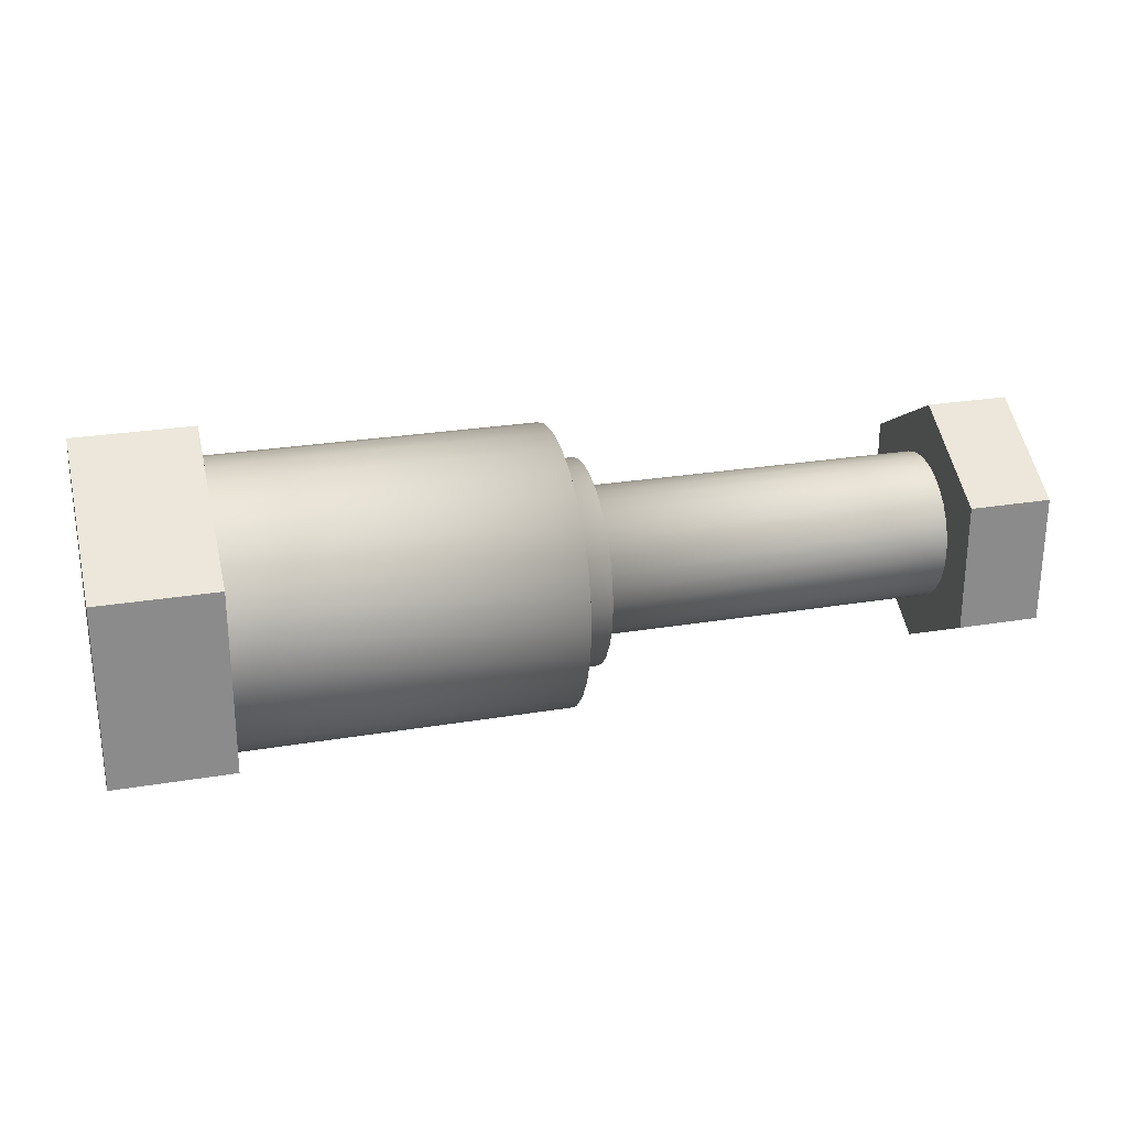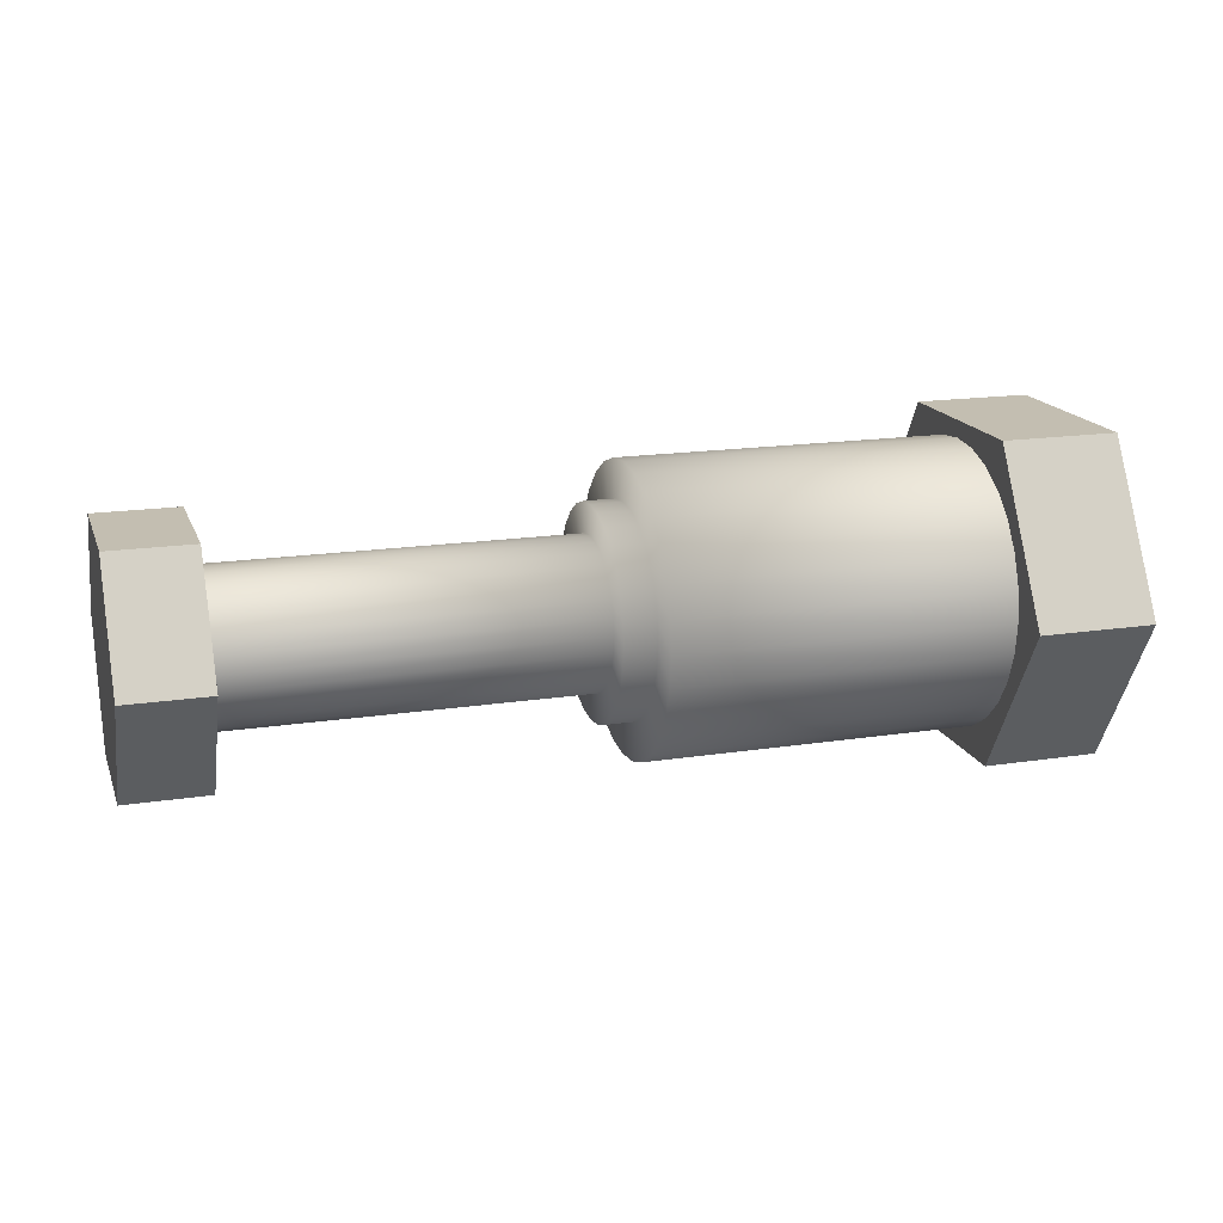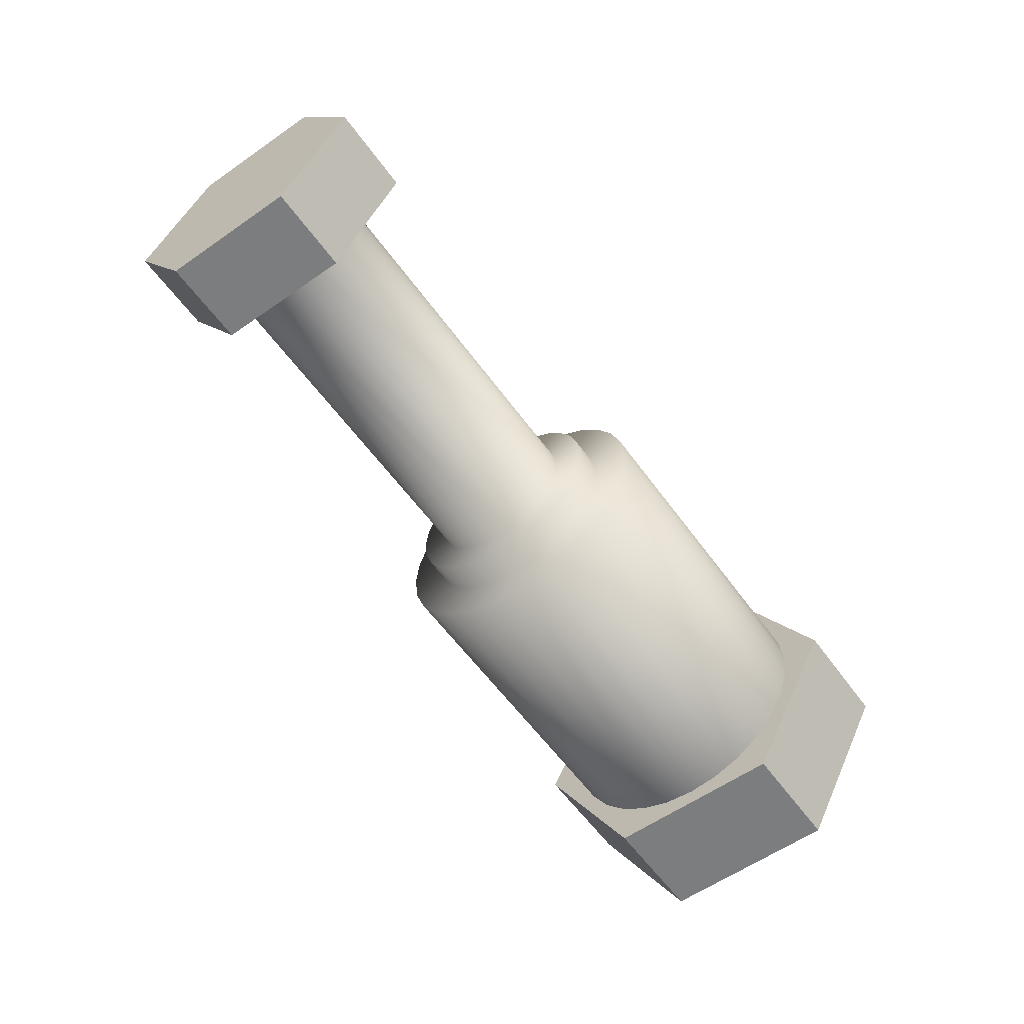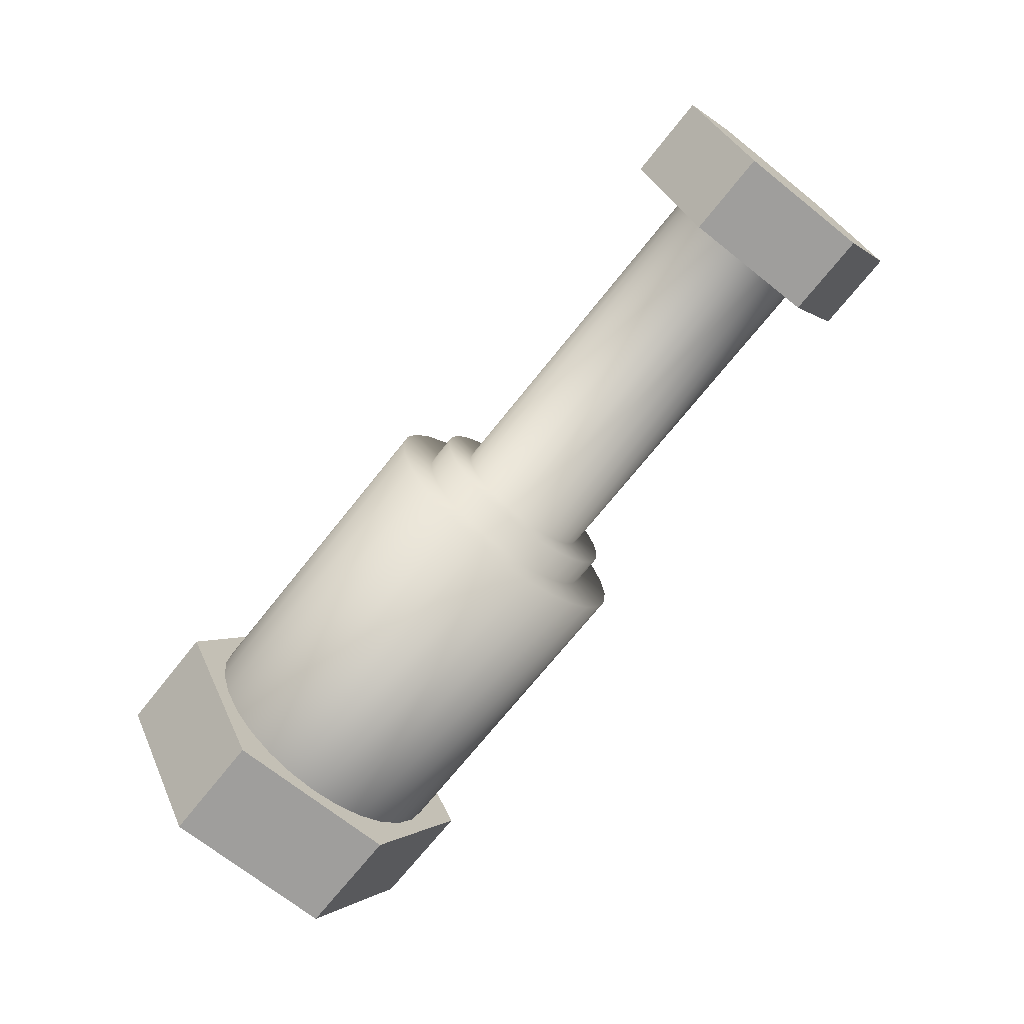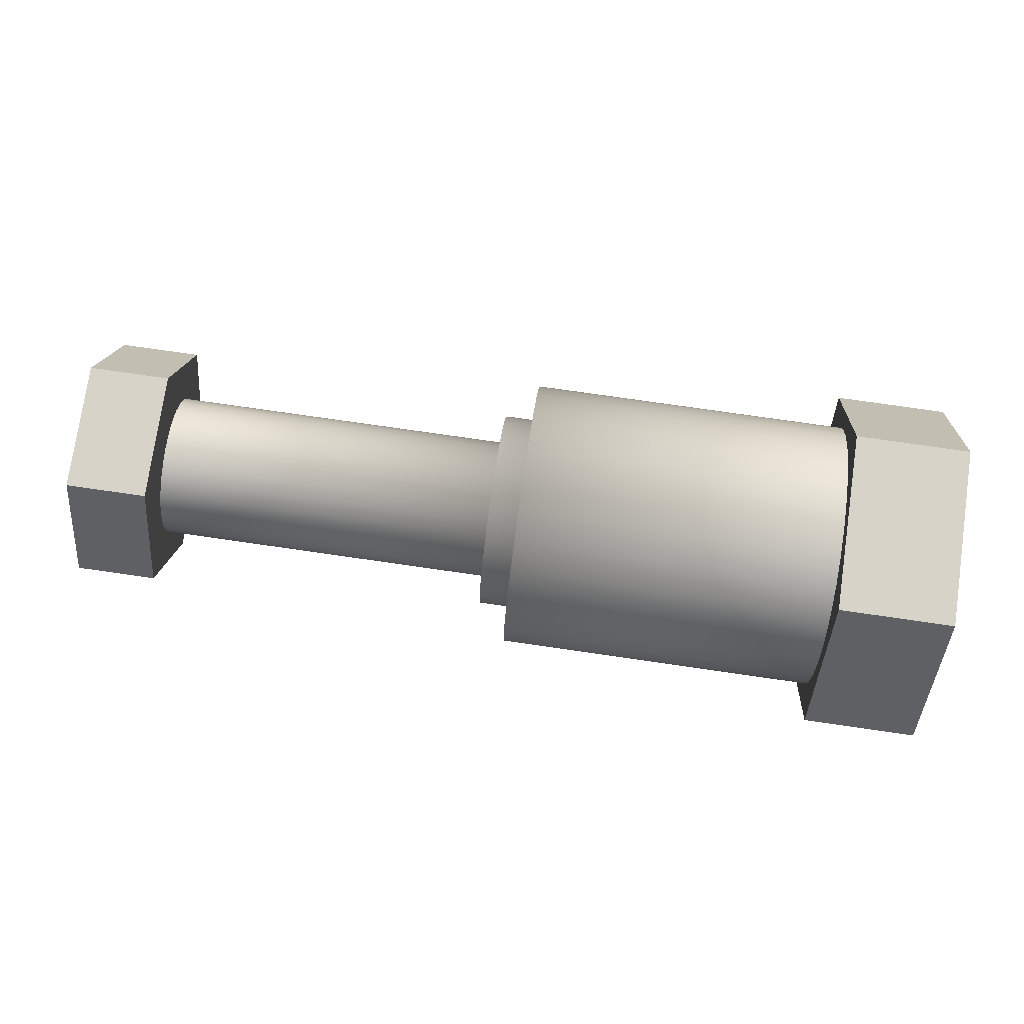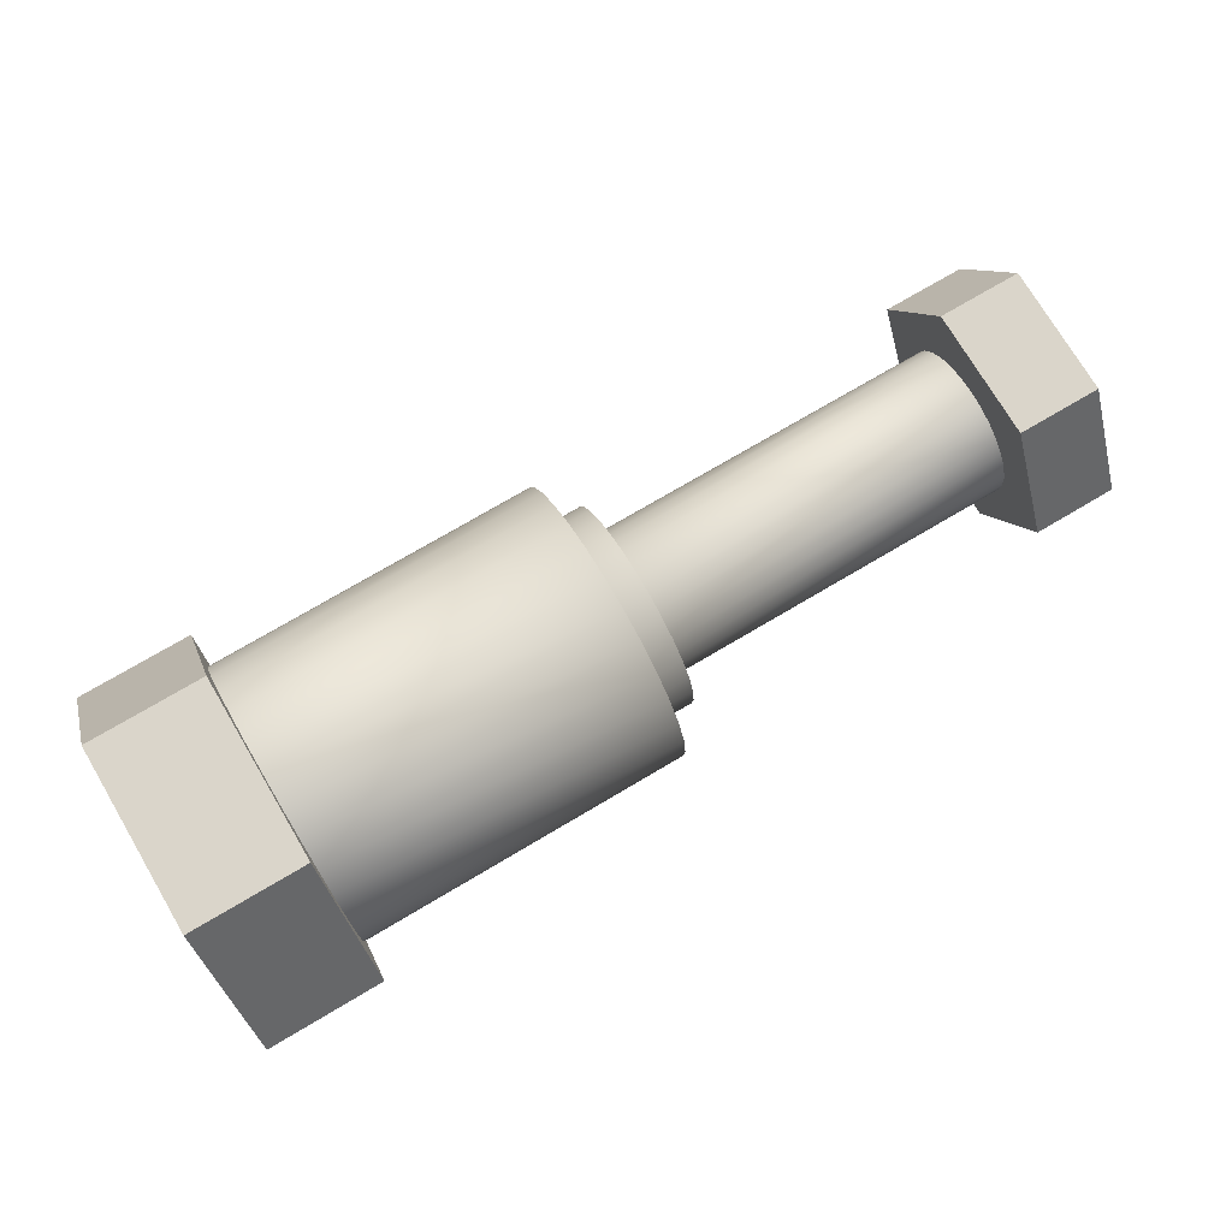
<metadata>
{"format":"obj","ext":"obj","renderer":"f3d","projection":"perspective","resolution":1024,"background":"white","views":[{"elev":26.0,"azim":165.1,"up":"+Y"},{"elev":17.2,"azim":-17.0,"up":"+Z"},{"elev":-59.0,"azim":-54.3,"up":"+Z"},{"elev":-70.9,"azim":-128.5,"up":"+Z"},{"elev":76.3,"azim":8.2,"up":"+Z"},{"elev":74.3,"azim":149.4,"up":"+Z"}]}
</metadata>
<code>
o HANDLE
v 2.567 1 8e-06
v 1.928 1 8e-06
v 2.567 0.5001 0.8663
v 1.928 0.5001 0.8663
v 2.567 -0.5001 0.8663
v 1.928 -0.5001 0.8663
v 2.567 -1 8e-06
v 1.928 -1 8e-06
v 2.567 -0.5001 -0.8663
v 1.928 -0.5001 -0.8663
v 2.567 0.5001 -0.8663
v 1.928 0.5001 -0.8663
v -2.021 0.7108 8e-06
v -2.475 0.7108 8e-06
v -2.021 0.3554 0.6156
v -2.475 0.3554 0.6156
v -2.021 -0.3554 0.6156
v -2.475 -0.3554 0.6156
v -2.021 -0.7108 8e-06
v -2.475 -0.7108 8e-06
v -2.021 -0.3554 -0.6156
v -2.475 -0.3554 -0.6156
v -2.021 0.3554 -0.6156
v -2.475 0.3554 -0.6156
v -0.06658 0.09055 0.3967
v -0.06658 0.1766 0.3666
v -0.06658 0.2537 0.3182
v -0.06658 0.3182 0.2537
v -0.06658 0.3666 0.1766
v -0.06658 0.3967 0.09056
v -0.06658 0.4069 8e-06
v -0.06658 0.3967 -0.09054
v -0.06658 0.3666 -0.1766
v -0.06658 0.3182 -0.2537
v -0.06658 0.2537 -0.3181
v -0.06658 0.1766 -0.3666
v -0.06658 0.09055 -0.3967
v -0.06658 -0 -0.4069
v -0.06658 -0.09055 -0.3967
v -0.06658 -0.1766 -0.3666
v -0.06658 -0.2537 -0.3181
v -0.06658 -0.3182 -0.2537
v -0.06658 -0.3666 -0.1766
v -0.06658 -0.3967 -0.09054
v -0.06658 -0.4069 8e-06
v -0.06658 -0.3967 0.09056
v -0.06658 -0.3666 0.1766
v -0.06658 -0.3181 0.2537
v -0.06658 -0.2537 0.3182
v -0.06658 -0.1766 0.3666
v -0.06658 -0.09055 0.3967
v -0.06658 0 0.4069
v -2.006 0.09055 0.3967
v -2.006 0.1766 0.3666
v -2.006 0.2537 0.3182
v -2.006 0.3182 0.2537
v -2.006 0.3666 0.1766
v -2.006 0.3967 0.09056
v -2.006 0.4069 8e-06
v -2.006 0.3967 -0.09054
v -2.006 0.3666 -0.1766
v -2.006 0.3182 -0.2537
v -2.006 0.2537 -0.3181
v -2.006 0.1766 -0.3666
v -2.006 0.09055 -0.3967
v -2.006 0 -0.4069
v -2.006 -0.09055 -0.3967
v -2.006 -0.1766 -0.3666
v -2.006 -0.2537 -0.3181
v -2.006 -0.3181 -0.2537
v -2.006 -0.3666 -0.1766
v -2.006 -0.3967 -0.09054
v -2.006 -0.4069 8e-06
v -2.006 -0.3967 0.09056
v -2.006 -0.3666 0.1766
v -2.006 -0.3181 0.2537
v -2.006 -0.2537 0.3182
v -2.006 -0.1766 0.3666
v -2.006 -0.09055 0.3967
v -2.006 1e-06 0.4069
v -0.06658 0.1264 0.5539
v -0.06658 0.2465 0.5119
v -0.06658 0.3542 0.4442
v -0.06658 0.4442 0.3542
v -0.06658 0.5119 0.2465
v -0.06658 0.5539 0.1264
v -0.06658 0.5681 8e-06
v -0.06658 0.5539 -0.1264
v -0.06658 0.5119 -0.2465
v -0.06658 0.4442 -0.3542
v -0.06658 0.3542 -0.4442
v -0.06658 0.2465 -0.5119
v -0.06658 0.1264 -0.5539
v -0.06658 -0 -0.5681
v -0.06658 -0.1264 -0.5539
v -0.06658 -0.2465 -0.5119
v -0.06658 -0.3542 -0.4442
v -0.06658 -0.4442 -0.3542
v -0.06658 -0.5119 -0.2465
v -0.06658 -0.5539 -0.1264
v -0.06658 -0.5681 8e-06
v -0.06658 -0.5539 0.1264
v -0.06658 -0.5119 0.2465
v -0.06658 -0.4442 0.3542
v -0.06658 -0.3542 0.4442
v -0.06658 -0.2465 0.5119
v -0.06658 -0.1264 0.5539
v -0.06658 1e-06 0.5681
v 0.1069 0.1264 0.5539
v 0.1069 0.2465 0.5119
v 0.1069 0.3542 0.4442
v 0.1069 0.4442 0.3542
v 0.1069 0.5119 0.2465
v 0.1069 0.5539 0.1264
v 0.1069 0.5681 8e-06
v 0.1069 0.5539 -0.1264
v 0.1069 0.5119 -0.2465
v 0.1069 0.4442 -0.3542
v 0.1069 0.3542 -0.4442
v 0.1069 0.2465 -0.5119
v 0.1069 0.1264 -0.5539
v 0.1069 -0 -0.5681
v 0.1069 -0.1264 -0.5539
v 0.1069 -0.2465 -0.5119
v 0.1069 -0.3542 -0.4442
v 0.1069 -0.4442 -0.3542
v 0.1069 -0.5119 -0.2465
v 0.1069 -0.5539 -0.1264
v 0.1069 -0.5681 8e-06
v 0.1069 -0.5539 0.1264
v 0.1069 -0.5119 0.2465
v 0.1069 -0.4442 0.3542
v 0.1069 -0.3542 0.4442
v 0.1069 -0.2465 0.5119
v 0.1069 -0.1264 0.5539
v 0.1069 1e-06 0.5681
v 0.1069 0.1725 0.7557
v 0.1069 0.3363 0.6984
v 0.1069 0.4833 0.606
v 0.1069 0.606 0.4833
v 0.1069 0.6984 0.3363
v 0.1069 0.7557 0.1725
v 0.1069 0.7751 8e-06
v 0.1069 0.7557 -0.1725
v 0.1069 0.6984 -0.3363
v 0.1069 0.606 -0.4833
v 0.1069 0.4833 -0.606
v 0.1069 0.3363 -0.6983
v 0.1069 0.1725 -0.7557
v 0.1069 -0 -0.7751
v 0.1069 -0.1725 -0.7557
v 0.1069 -0.3363 -0.6983
v 0.1069 -0.4833 -0.606
v 0.1069 -0.606 -0.4833
v 0.1069 -0.6984 -0.3363
v 0.1069 -0.7557 -0.1725
v 0.1069 -0.7751 8e-06
v 0.1069 -0.7557 0.1725
v 0.1069 -0.6984 0.3363
v 0.1069 -0.606 0.4833
v 0.1069 -0.4833 0.606
v 0.1069 -0.3363 0.6984
v 0.1069 -0.1725 0.7557
v 0.1069 1e-06 0.7751
v 1.925 0.1725 0.7557
v 1.925 0.3363 0.6984
v 1.925 0.4833 0.606
v 1.925 0.606 0.4833
v 1.925 0.6984 0.3363
v 1.925 0.7557 0.1725
v 1.925 0.7751 8e-06
v 1.925 0.7557 -0.1725
v 1.925 0.6984 -0.3363
v 1.925 0.606 -0.4833
v 1.925 0.4833 -0.606
v 1.925 0.3363 -0.6983
v 1.925 0.1725 -0.7557
v 1.925 -0 -0.7751
v 1.925 -0.1725 -0.7557
v 1.925 -0.3363 -0.6983
v 1.925 -0.4833 -0.606
v 1.925 -0.606 -0.4833
v 1.925 -0.6984 -0.3363
v 1.925 -0.7557 -0.1725
v 1.925 -0.7751 8e-06
v 1.925 -0.7557 0.1725
v 1.925 -0.6984 0.3363
v 1.925 -0.606 0.4833
v 1.925 -0.4833 0.606
v 1.925 -0.3363 0.6984
v 1.925 -0.1725 0.7557
v 1.925 1e-06 0.7751
f 1 2 4 3
f 3 4 6 5
f 5 6 8 7
f 7 8 10 9
f 2 12 10 8
f 9 10 12 11
f 11 12 2 1
f 1 3 5 7
f 4 2 8 6
f 11 1 7 9
f 13 14 16 15
f 15 16 18 17
f 17 18 20 19
f 19 20 22 21
f 16 14 24 22 20 18
f 21 22 24 23
f 23 24 14 13
f 13 15 17 19 21 23
f 25 53 80 52
f 26 54 53 25
f 27 55 54 26
f 28 56 55 27
f 29 57 56 28
f 30 58 57 29
f 31 59 58 30
f 32 60 59 31
f 33 61 60 32
f 34 62 61 33
f 35 63 62 34
f 36 64 63 35
f 37 65 64 36
f 38 66 65 37
f 39 67 66 38
f 40 68 67 39
f 41 69 68 40
f 42 70 69 41
f 43 71 70 42
f 44 72 71 43
f 45 73 72 44
f 46 74 73 45
f 47 75 74 46
f 48 76 75 47
f 49 77 76 48
f 50 78 77 49
f 51 79 78 50
f 52 80 79 51
f 26 25 81 82
f 35 34 90 91
f 44 43 99 100
f 31 30 86 87
f 40 39 95 96
f 49 48 104 105
f 27 26 82 83
f 36 35 91 92
f 45 44 100 101
f 32 31 87 88
f 41 40 96 97
f 50 49 105 106
f 28 27 83 84
f 37 36 92 93
f 46 45 101 102
f 33 32 88 89
f 42 41 97 98
f 51 50 106 107
f 29 28 84 85
f 38 37 93 94
f 47 46 102 103
f 25 52 108 81
f 34 33 89 90
f 43 42 98 99
f 52 51 107 108
f 30 29 85 86
f 39 38 94 95
f 48 47 103 104
f 81 108 136 109
f 108 107 135 136
f 95 94 122 123
f 82 81 109 110
f 96 95 123 124
f 83 82 110 111
f 97 96 124 125
f 84 83 111 112
f 98 97 125 126
f 85 84 112 113
f 99 98 126 127
f 86 85 113 114
f 100 99 127 128
f 87 86 114 115
f 101 100 128 129
f 88 87 115 116
f 102 101 129 130
f 89 88 116 117
f 103 102 130 131
f 90 89 117 118
f 104 103 131 132
f 91 90 118 119
f 105 104 132 133
f 92 91 119 120
f 106 105 133 134
f 93 92 120 121
f 107 106 134 135
f 94 93 121 122
f 120 119 147 148
f 134 133 161 162
f 121 120 148 149
f 135 134 162 163
f 122 121 149 150
f 109 136 164 137
f 136 135 163 164
f 123 122 150 151
f 110 109 137 138
f 124 123 151 152
f 111 110 138 139
f 125 124 152 153
f 112 111 139 140
f 126 125 153 154
f 113 112 140 141
f 127 126 154 155
f 114 113 141 142
f 128 127 155 156
f 115 114 142 143
f 129 128 156 157
f 116 115 143 144
f 130 129 157 158
f 117 116 144 145
f 131 130 158 159
f 118 117 145 146
f 132 131 159 160
f 119 118 146 147
f 133 132 160 161
f 159 158 186 187
f 146 145 173 174
f 160 159 187 188
f 147 146 174 175
f 161 160 188 189
f 148 147 175 176
f 162 161 189 190
f 149 148 176 177
f 163 162 190 191
f 150 149 177 178
f 137 164 192 165
f 164 163 191 192
f 151 150 178 179
f 138 137 165 166
f 152 151 179 180
f 139 138 166 167
f 153 152 180 181
f 140 139 167 168
f 154 153 181 182
f 141 140 168 169
f 155 154 182 183
f 142 141 169 170
f 156 155 183 184
f 143 142 170 171
f 157 156 184 185
f 144 143 171 172
f 158 157 185 186
f 145 144 172 173

</code>
